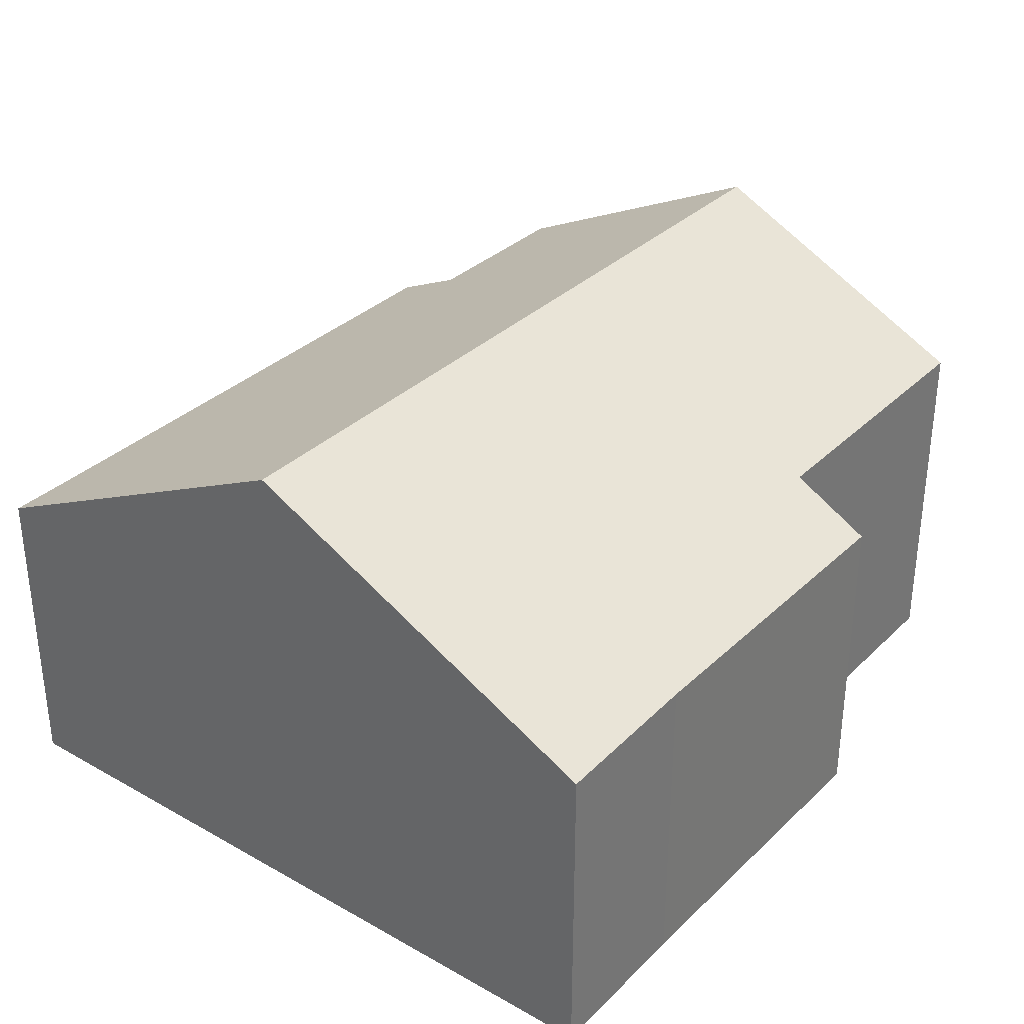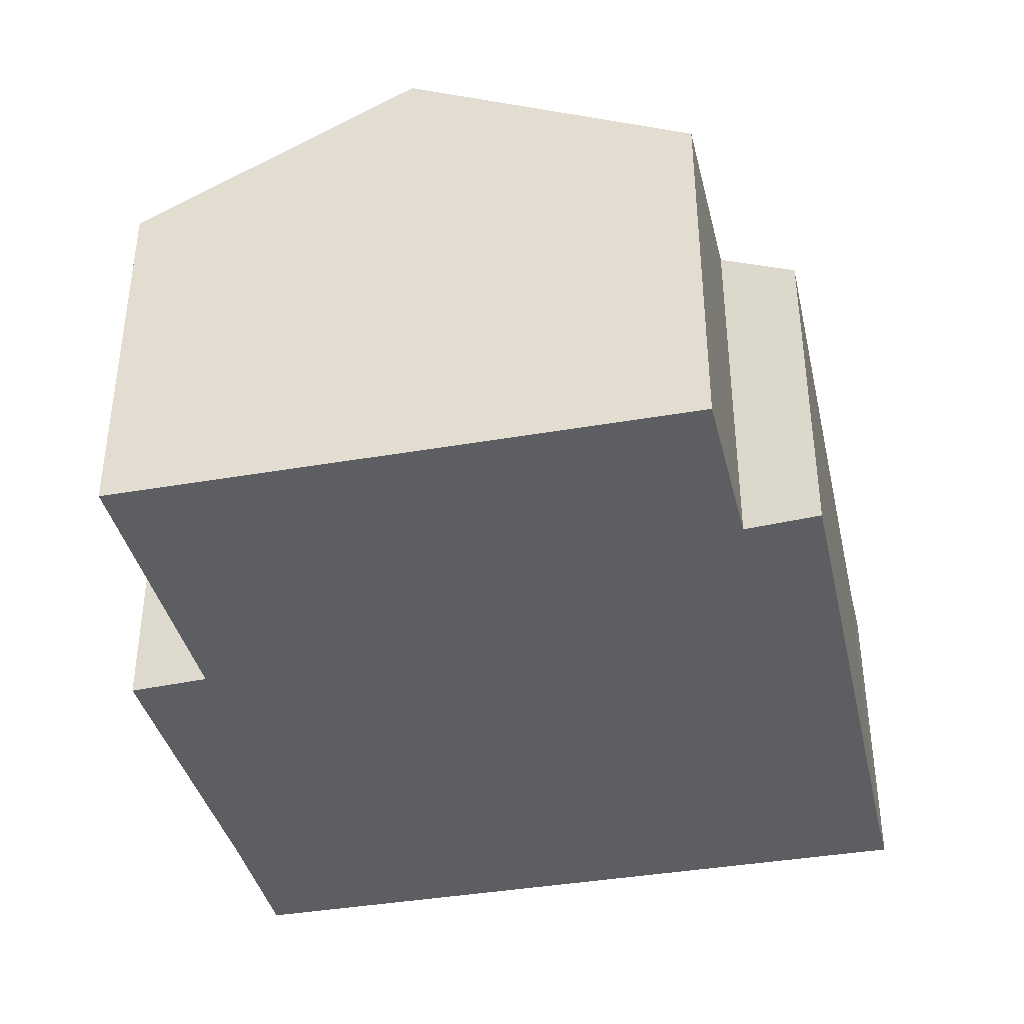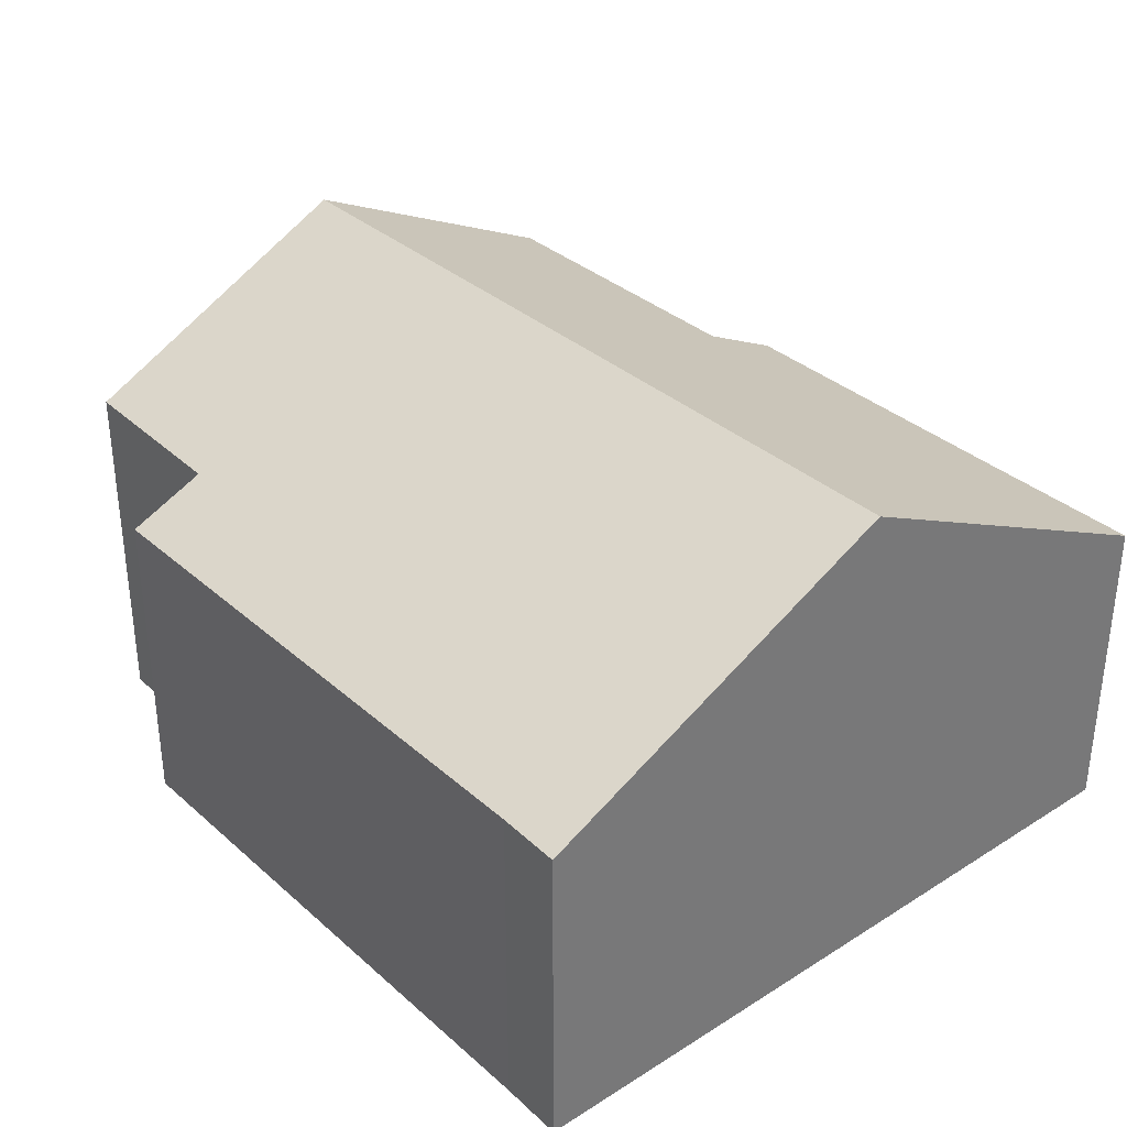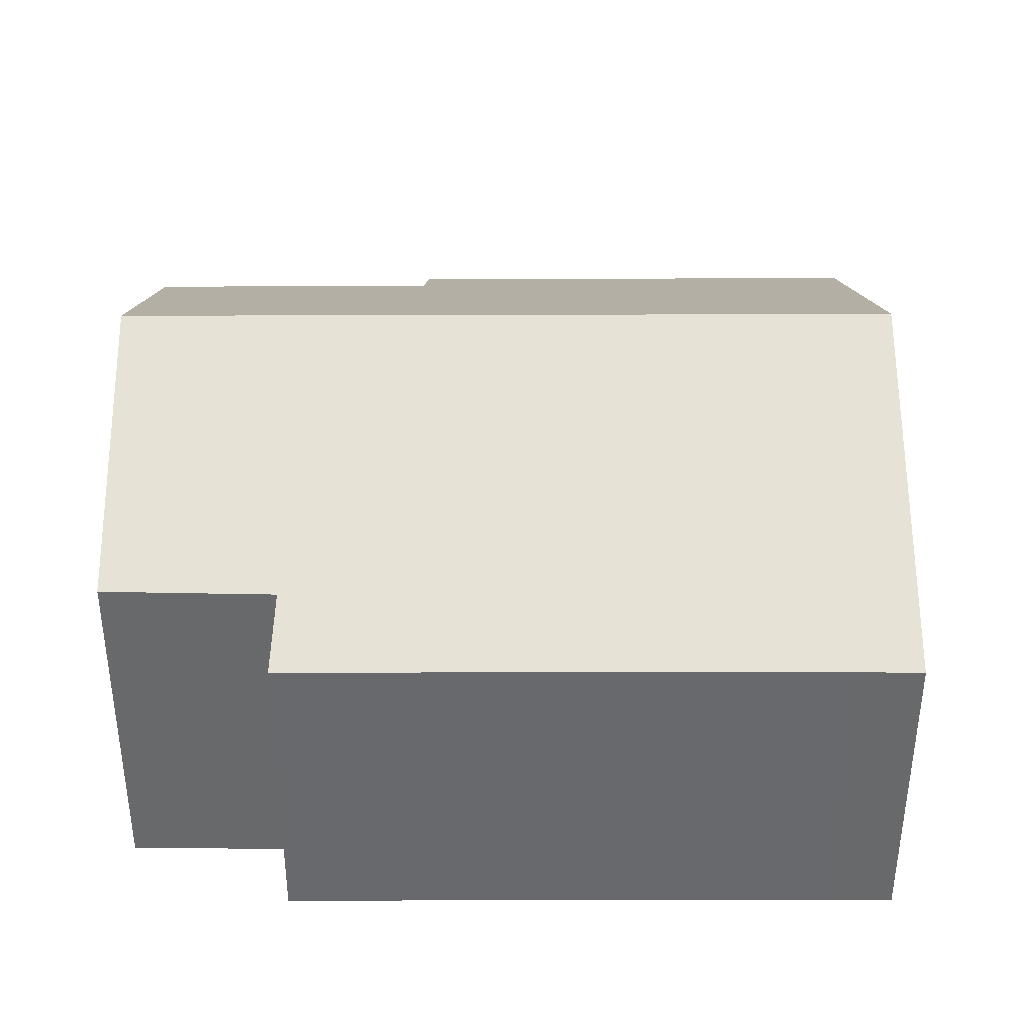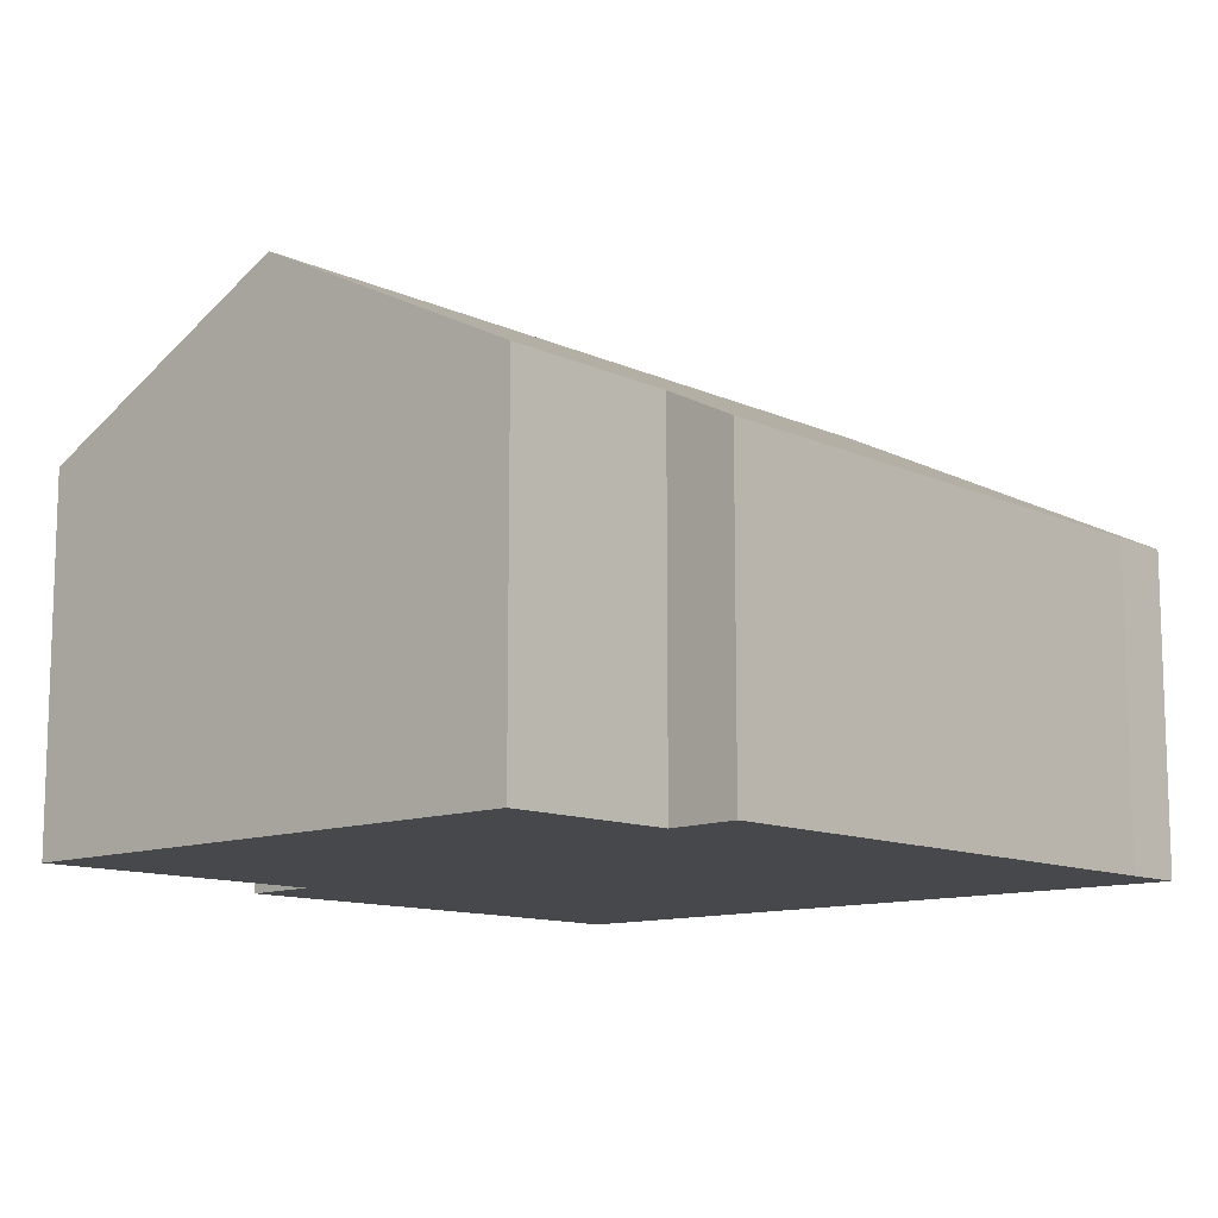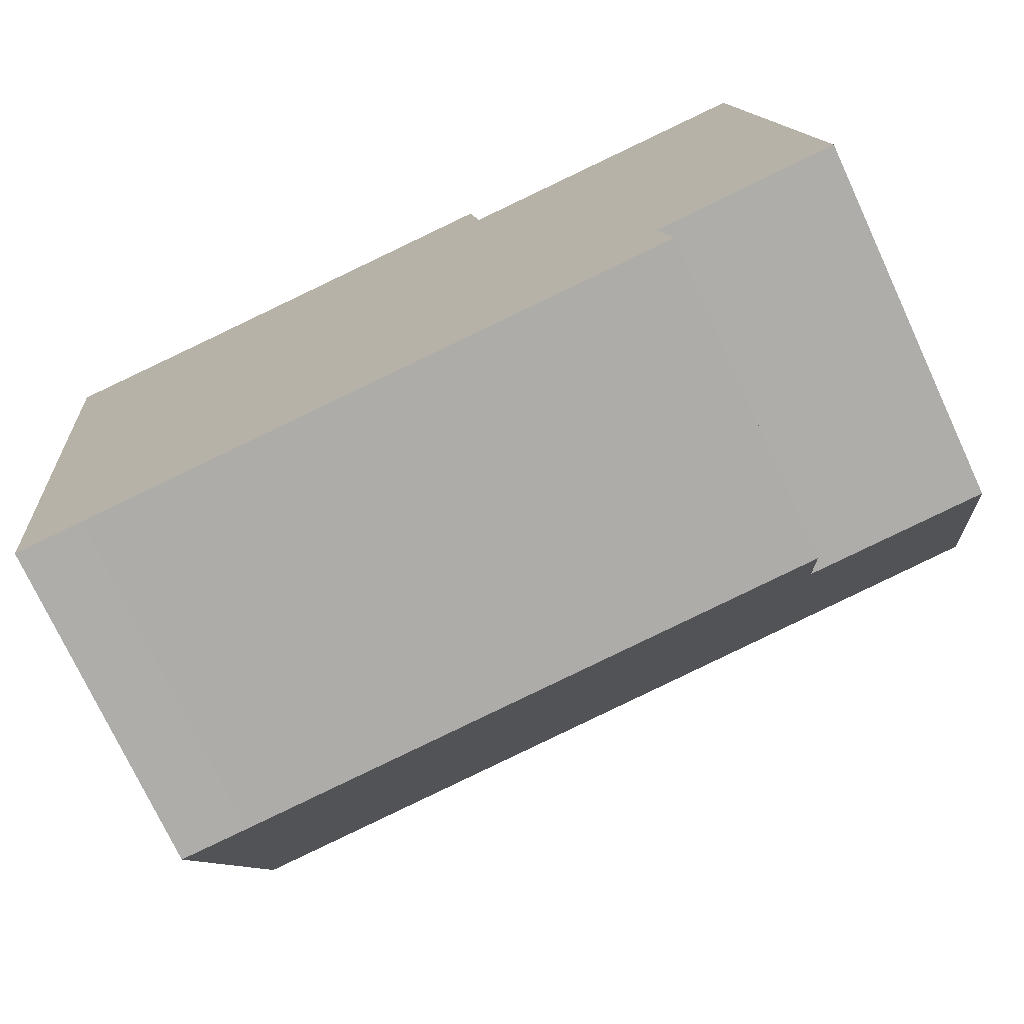
<metadata>
{"format":"obj","ext":"obj","renderer":"f3d","projection":"perspective","resolution":1024,"background":"white","views":[{"elev":33.3,"azim":-57.9,"up":"+Y"},{"elev":-38.5,"azim":96.9,"up":"+Y"},{"elev":34.3,"azim":-136.1,"up":"+Y"},{"elev":37.3,"azim":174.1,"up":"+Y"},{"elev":-11.6,"azim":126.7,"up":"+Y"},{"elev":-74.1,"azim":24.9,"up":"+Z"}]}
</metadata>
<code>
v  1.033 6.737 -10.48
v  2.385 5.617 -12.66
v  1.261 5.605 -12.8
v  12.38 5.626 -11.66
v  0.629 8.738 -6.388
v  12.16 6.263 -10.36
v  14.77 8.738 -4.992
v  15.25 6.291 -10
v  8.715 5.612 0.87
v  8.924 6.305 -0.54
v  2.807 5.634 0.243
v  0.462 7.91 -4.692
v  0 5.617 3.439e-16
v  14.29 6.309 -0.02
v  1.261 7.838e-16 -12.8
v  1.033 6.419e-16 -10.48
v  0.629 3.912e-16 -6.388
v  0.462 2.873e-16 -4.692
v  0 0 0
v  2.807 -1.488e-17 0.243
v  8.715 -5.327e-17 0.87
v  14.29 1.225e-18 -0.02
v  8.924 3.307e-17 -0.54
v  14.77 3.057e-16 -4.992
v  15.25 6.124e-16 -10
v  12.16 6.346e-16 -10.36
v  12.38 7.14e-16 -11.66
v  2.385 7.754e-16 -12.66
g defaultobject
f 1 2 3
f 2 1 4
f 4 1 5
f 4 5 6
f 6 5 7
f 6 7 8
f 9 10 11
f 12 7 5
f 7 12 13
f 7 13 11
f 7 11 10
f 7 10 14
f 15 1 3
f 1 15 5
f 5 15 12
f 12 15 16
f 12 16 13
f 13 16 17
f 13 17 18
f 13 18 19
f 13 20 11
f 20 13 19
f 20 9 11
f 9 20 21
f 10 22 14
f 22 10 23
f 9 23 10
f 23 9 21
f 22 7 14
f 7 22 8
f 8 22 24
f 8 24 25
f 26 4 6
f 4 26 27
f 25 6 8
f 6 25 26
f 28 3 2
f 3 28 15
f 27 2 4
f 2 27 28
f 20 23 21
f 23 20 25
f 25 20 26
f 26 20 27
f 27 20 28
f 28 20 19
f 28 19 18
f 28 18 17
f 28 17 16
f 28 16 15
f 23 24 22
f 24 23 25

</code>
